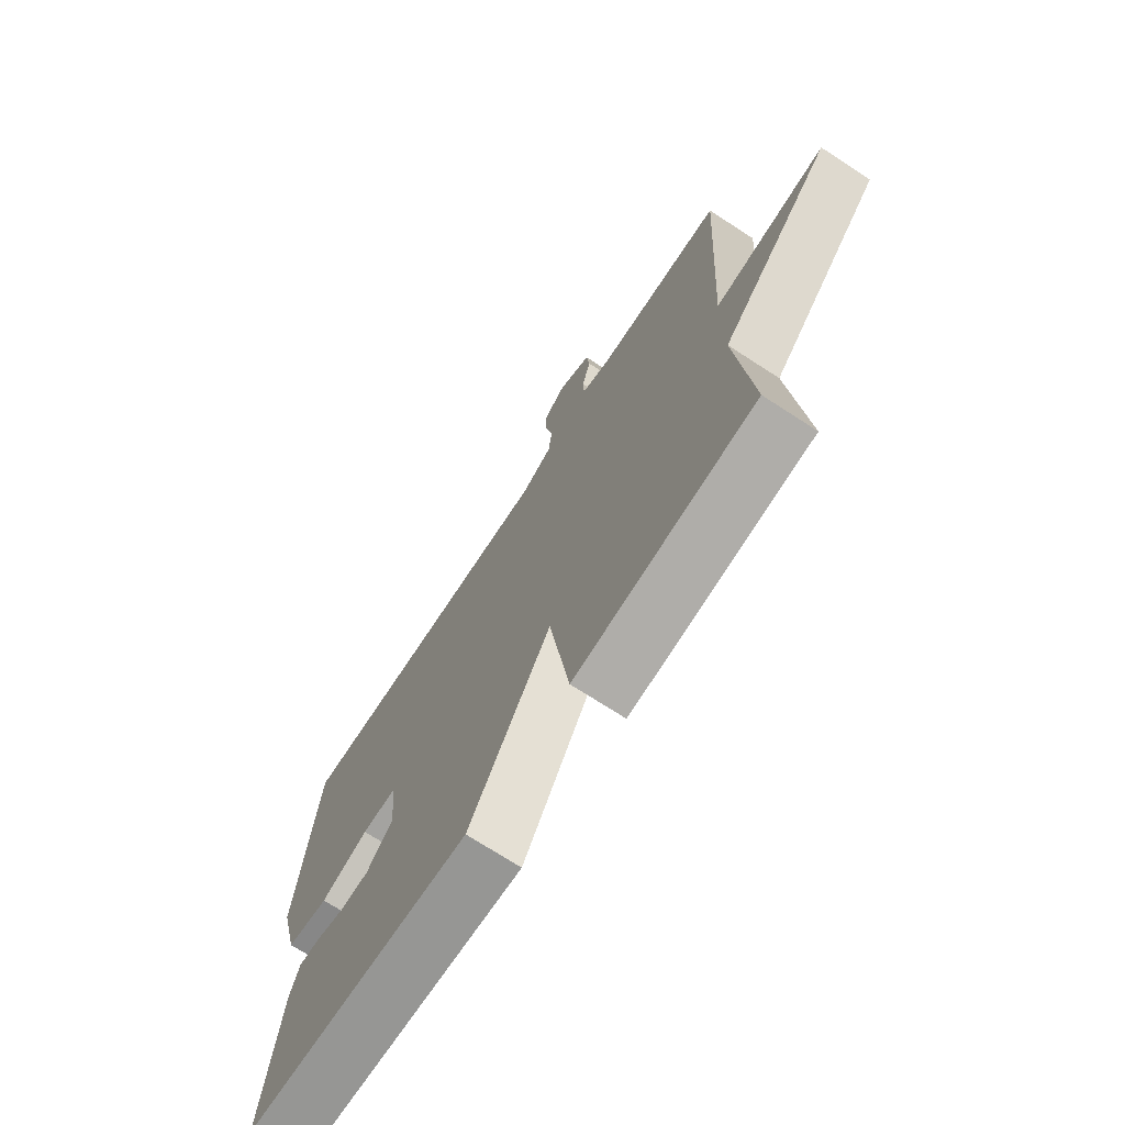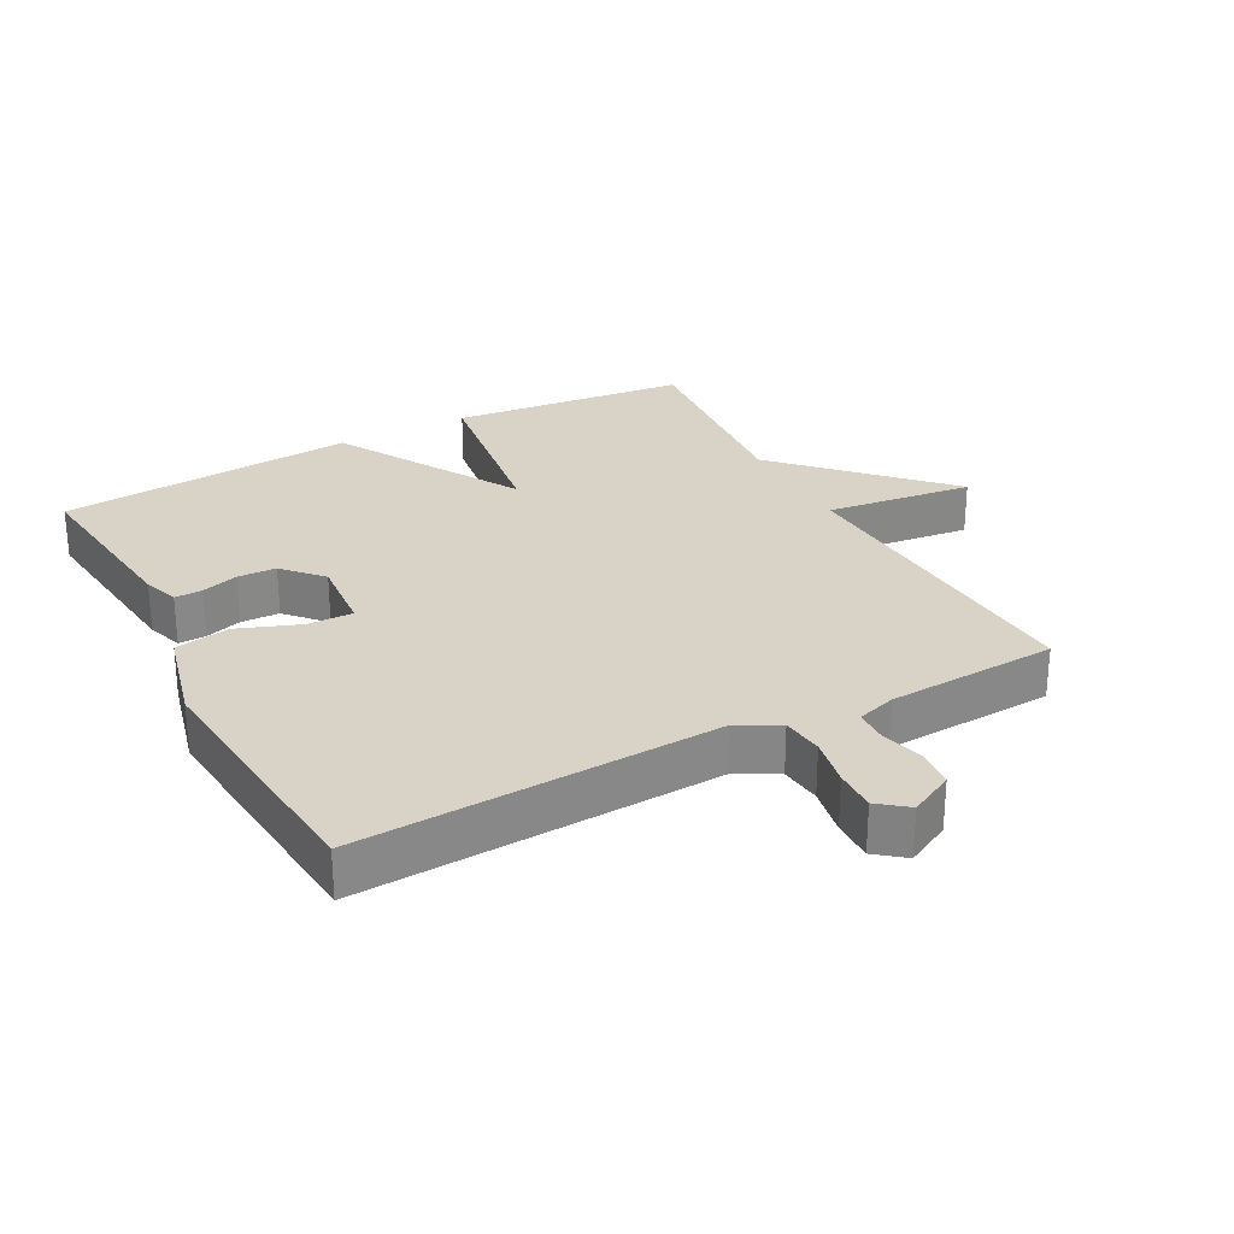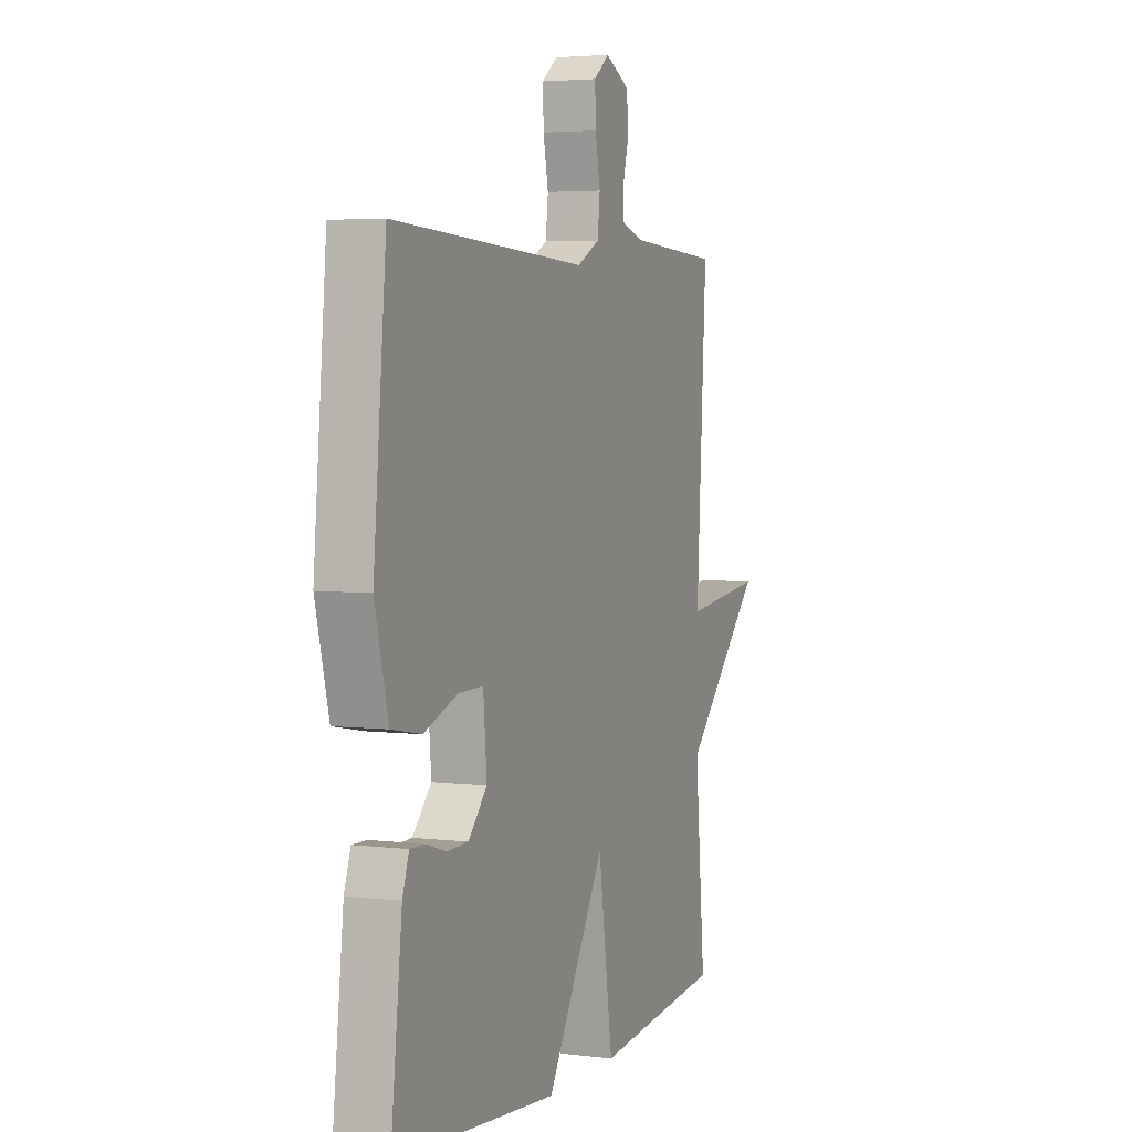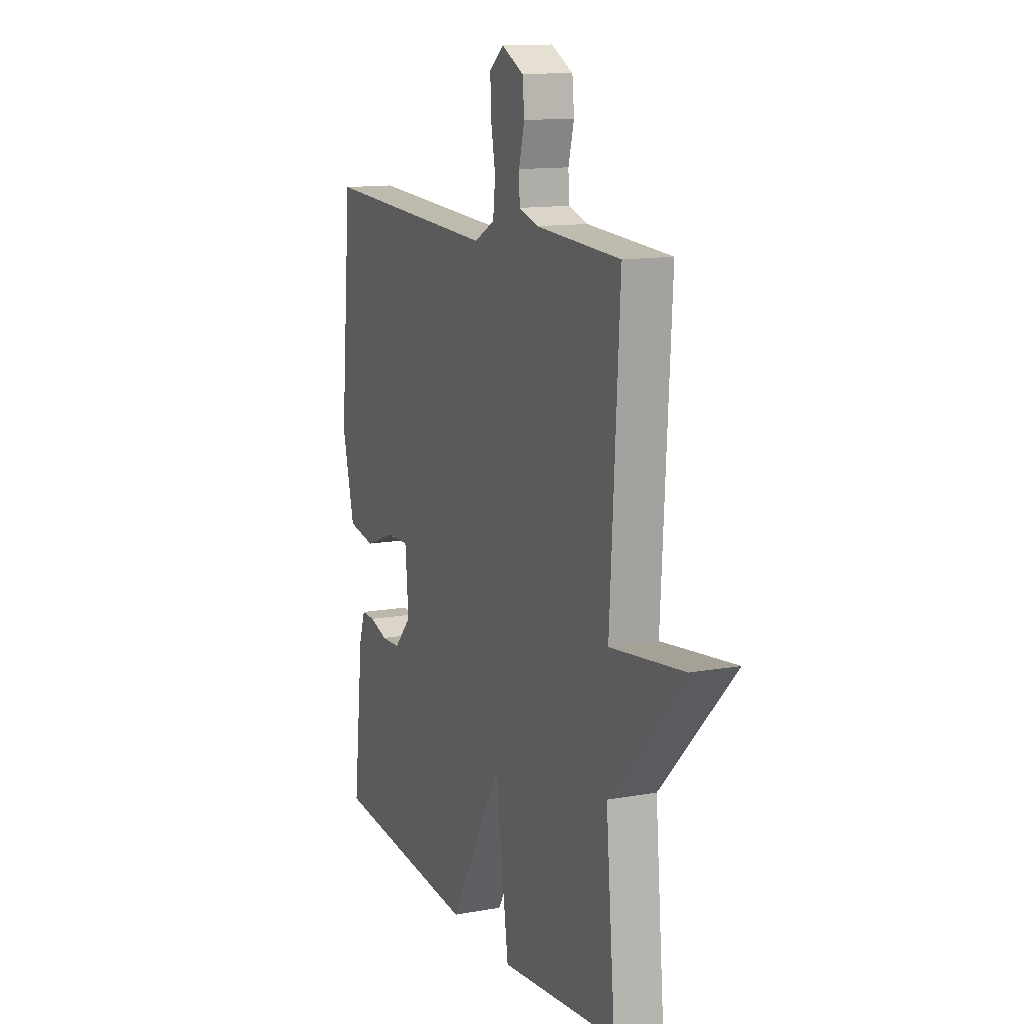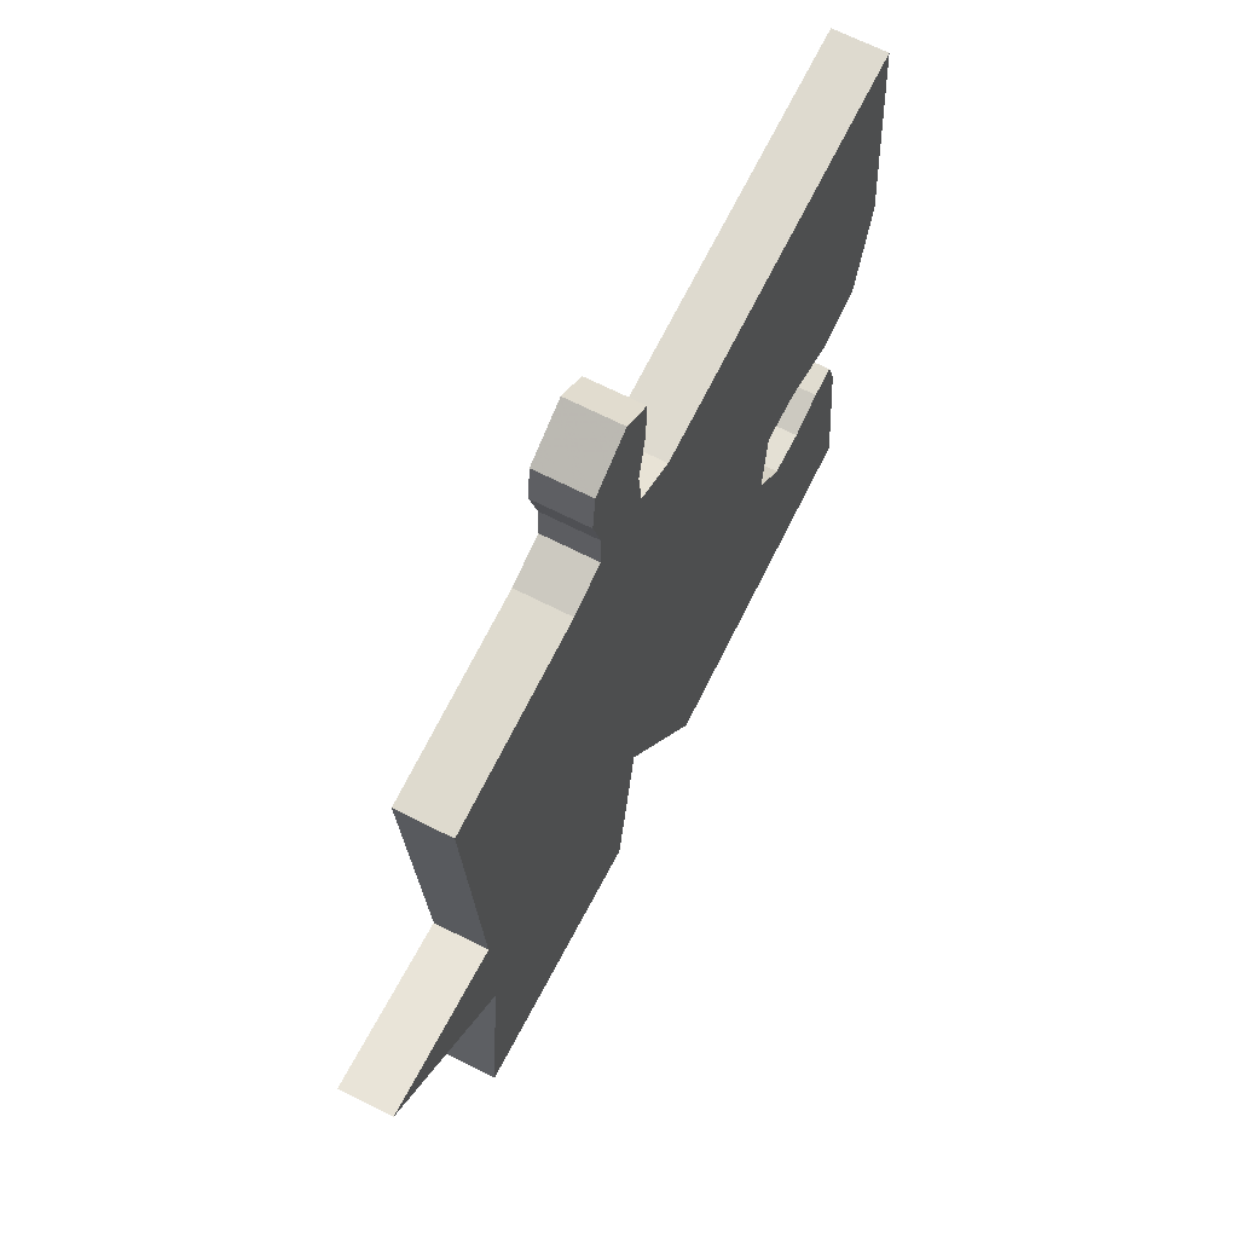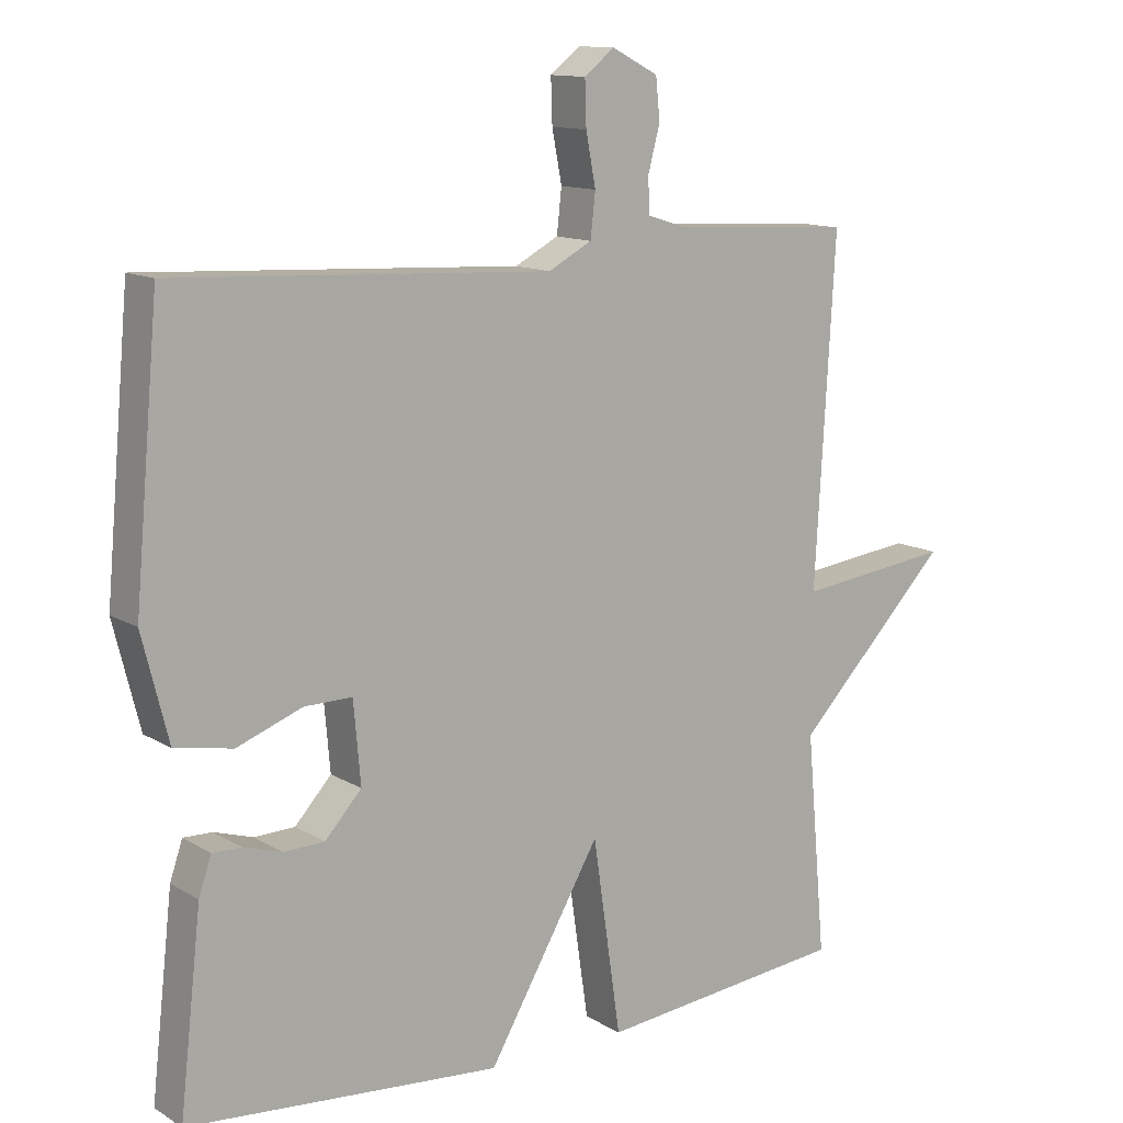
<metadata>
{"format":"obj","ext":"obj","renderer":"f3d","projection":"perspective","resolution":1024,"background":"white","views":[{"elev":-72.0,"azim":57.0,"up":"+Z"},{"elev":27.9,"azim":-28.1,"up":"+Y"},{"elev":3.8,"azim":-67.7,"up":"+Z"},{"elev":12.8,"azim":67.3,"up":"+Z"},{"elev":68.0,"azim":116.9,"up":"+Z"},{"elev":12.4,"azim":-36.2,"up":"+Z"}]}
</metadata>
<code>
v -0.5 0.07 0.5
v 0.035 0.07 0.473
v 0.097 0.07 0.506
v 0.104 0.07 0.568
v 0.09 0.07 0.641
v 0.088 0.07 0.704
v 0.131 0.07 0.738
v 0.197 0.07 0.704
v 0.203 0.07 0.646
v 0.186 0.07 0.582
v 0.188 0.07 0.532
v 0.246 0.07 0.514
v 0.5 0.07 0.5
v 0.472 0.07 0.014
v 0.692 0.07 0.041
v 0.472 0.07 -0.186
v 0.5 0.07 -0.5
v 0.146 0.07 -0.537
v 0.106 0.07 -0.262
v -0.054 0.07 -0.537
v -0.5 0.07 -0.5
v -0.469 0.07 -0.224
v -0.451 0.07 -0.171
v -0.41 0.07 -0.172
v -0.355 0.07 -0.189
v -0.297 0.07 -0.187
v -0.245 0.07 -0.13
v -0.255 0.07 -0.015
v -0.323 0.07 -0.016
v -0.416 0.07 -0.051
v -0.498 0.07 -0.036
v -0.535 0.07 0.111
v -0.5 0 0.5
v 0.035 0 0.473
v 0.097 0 0.506
v 0.104 0 0.568
v 0.09 0 0.641
v 0.088 0 0.704
v 0.131 0 0.738
v 0.197 0 0.704
v 0.203 0 0.646
v 0.186 0 0.582
v 0.188 0 0.532
v 0.246 0 0.514
v 0.5 0 0.5
v 0.472 0 0.014
v 0.692 0 0.041
v 0.472 0 -0.186
v 0.5 0 -0.5
v 0.146 0 -0.537
v 0.106 0 -0.262
v -0.054 0 -0.537
v -0.5 0 -0.5
v -0.469 0 -0.224
v -0.451 0 -0.171
v -0.41 0 -0.172
v -0.355 0 -0.189
v -0.297 0 -0.187
v -0.245 0 -0.13
v -0.255 0 -0.015
v -0.323 0 -0.016
v -0.416 0 -0.051
v -0.498 0 -0.036
v -0.535 0 0.111
f 32 1 2
f 31 32 2
f 30 31 2
f 29 30 2
f 28 29 2 3
f 27 28 3
f 23 24 25
f 22 23 25
f 21 22 25
f 20 21 25
f 19 20 25 26
f 16 17 18 19
f 19 26 27
f 16 19 27
f 15 16 27
f 14 15 27
f 14 27 3
f 13 14 3
f 12 13 3
f 8 9 10
f 7 8 10
f 6 7 10
f 5 6 10
f 4 5 10
f 4 10 11
f 3 4 11
f 3 11 12
f 34 33 64
f 34 64 63
f 34 63 62
f 34 62 61
f 35 34 61 60
f 35 60 59
f 57 56 55
f 57 55 54
f 57 54 53
f 57 53 52
f 58 57 52 51
f 51 50 49 48
f 59 58 51
f 59 51 48
f 59 48 47
f 59 47 46
f 35 59 46
f 35 46 45
f 35 45 44
f 42 41 40
f 42 40 39
f 42 39 38
f 42 38 37
f 42 37 36
f 43 42 36
f 43 36 35
f 44 43 35
f 1 33 34 2
f 2 34 35 3
f 3 35 36 4
f 4 36 37 5
f 5 37 38 6
f 6 38 39 7
f 7 39 40 8
f 8 40 41 9
f 9 41 42 10
f 10 42 43 11
f 11 43 44 12
f 12 44 45 13
f 13 45 46 14
f 14 46 47 15
f 15 47 48 16
f 16 48 49 17
f 17 49 50 18
f 18 50 51 19
f 19 51 52 20
f 20 52 53 21
f 21 53 54 22
f 22 54 55 23
f 23 55 56 24
f 24 56 57 25
f 25 57 58 26
f 26 58 59 27
f 27 59 60 28
f 28 60 61 29
f 29 61 62 30
f 30 62 63 31
f 31 63 64 32
f 32 64 33 1

</code>
